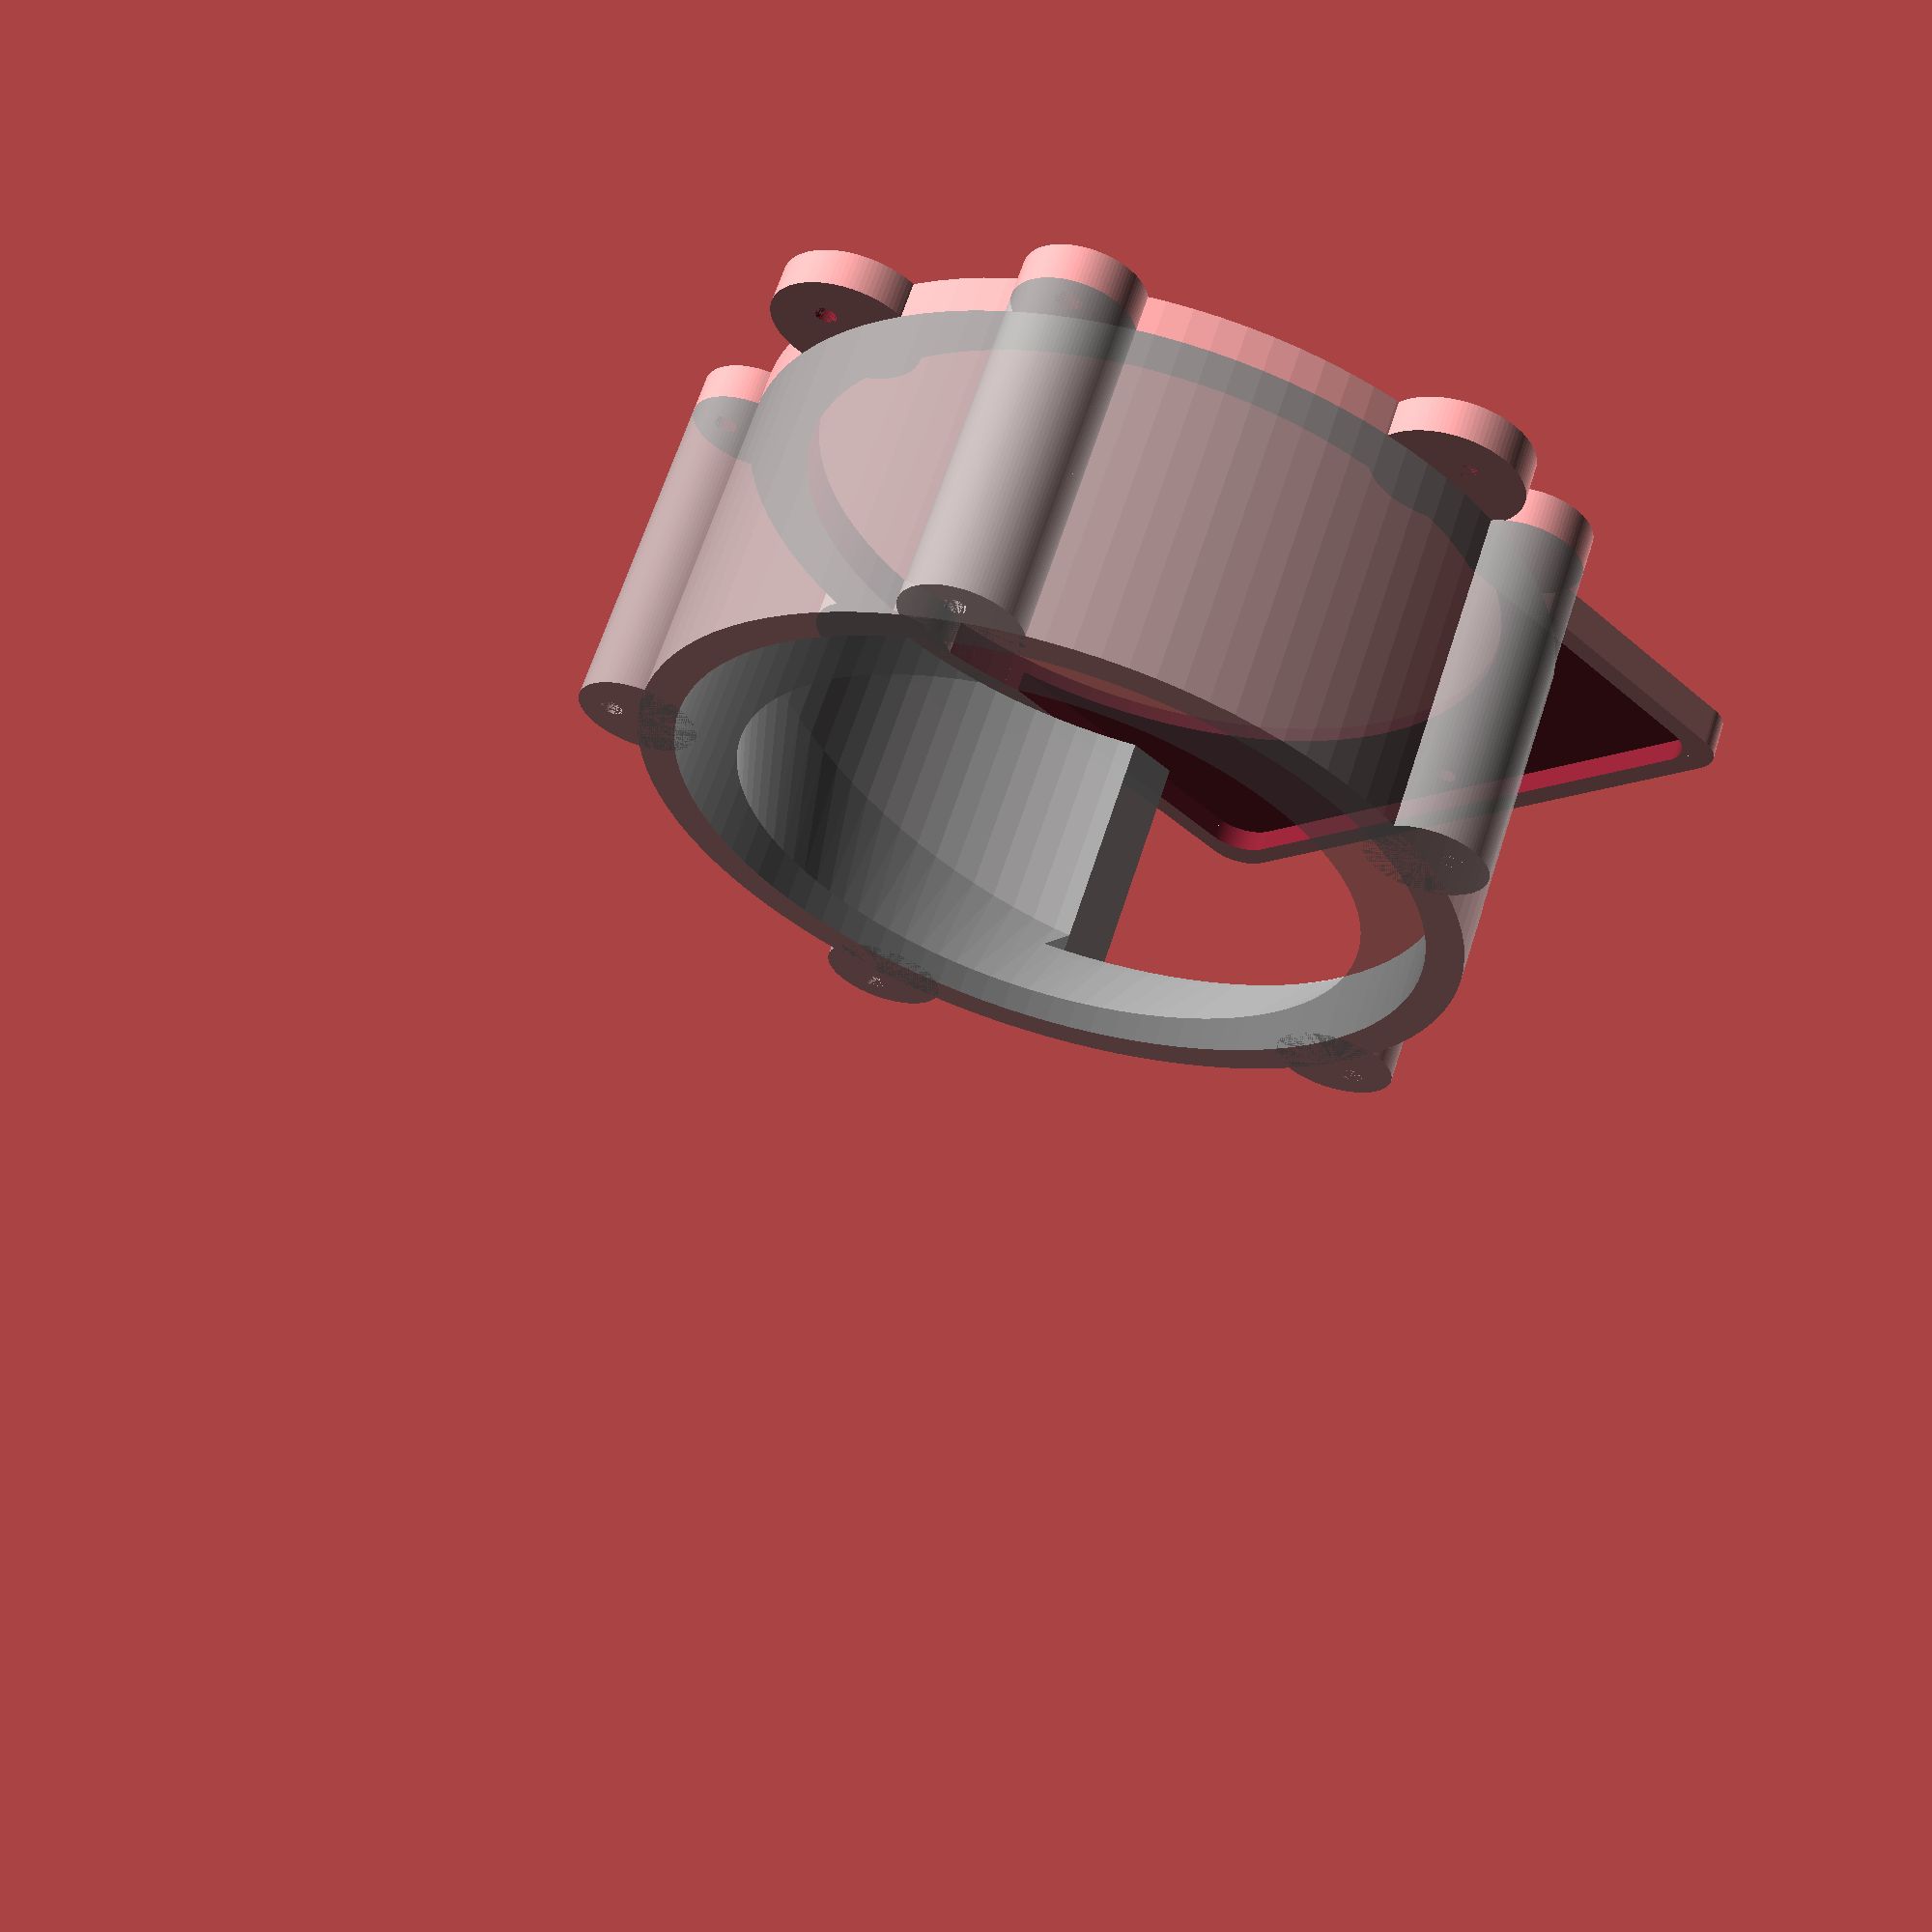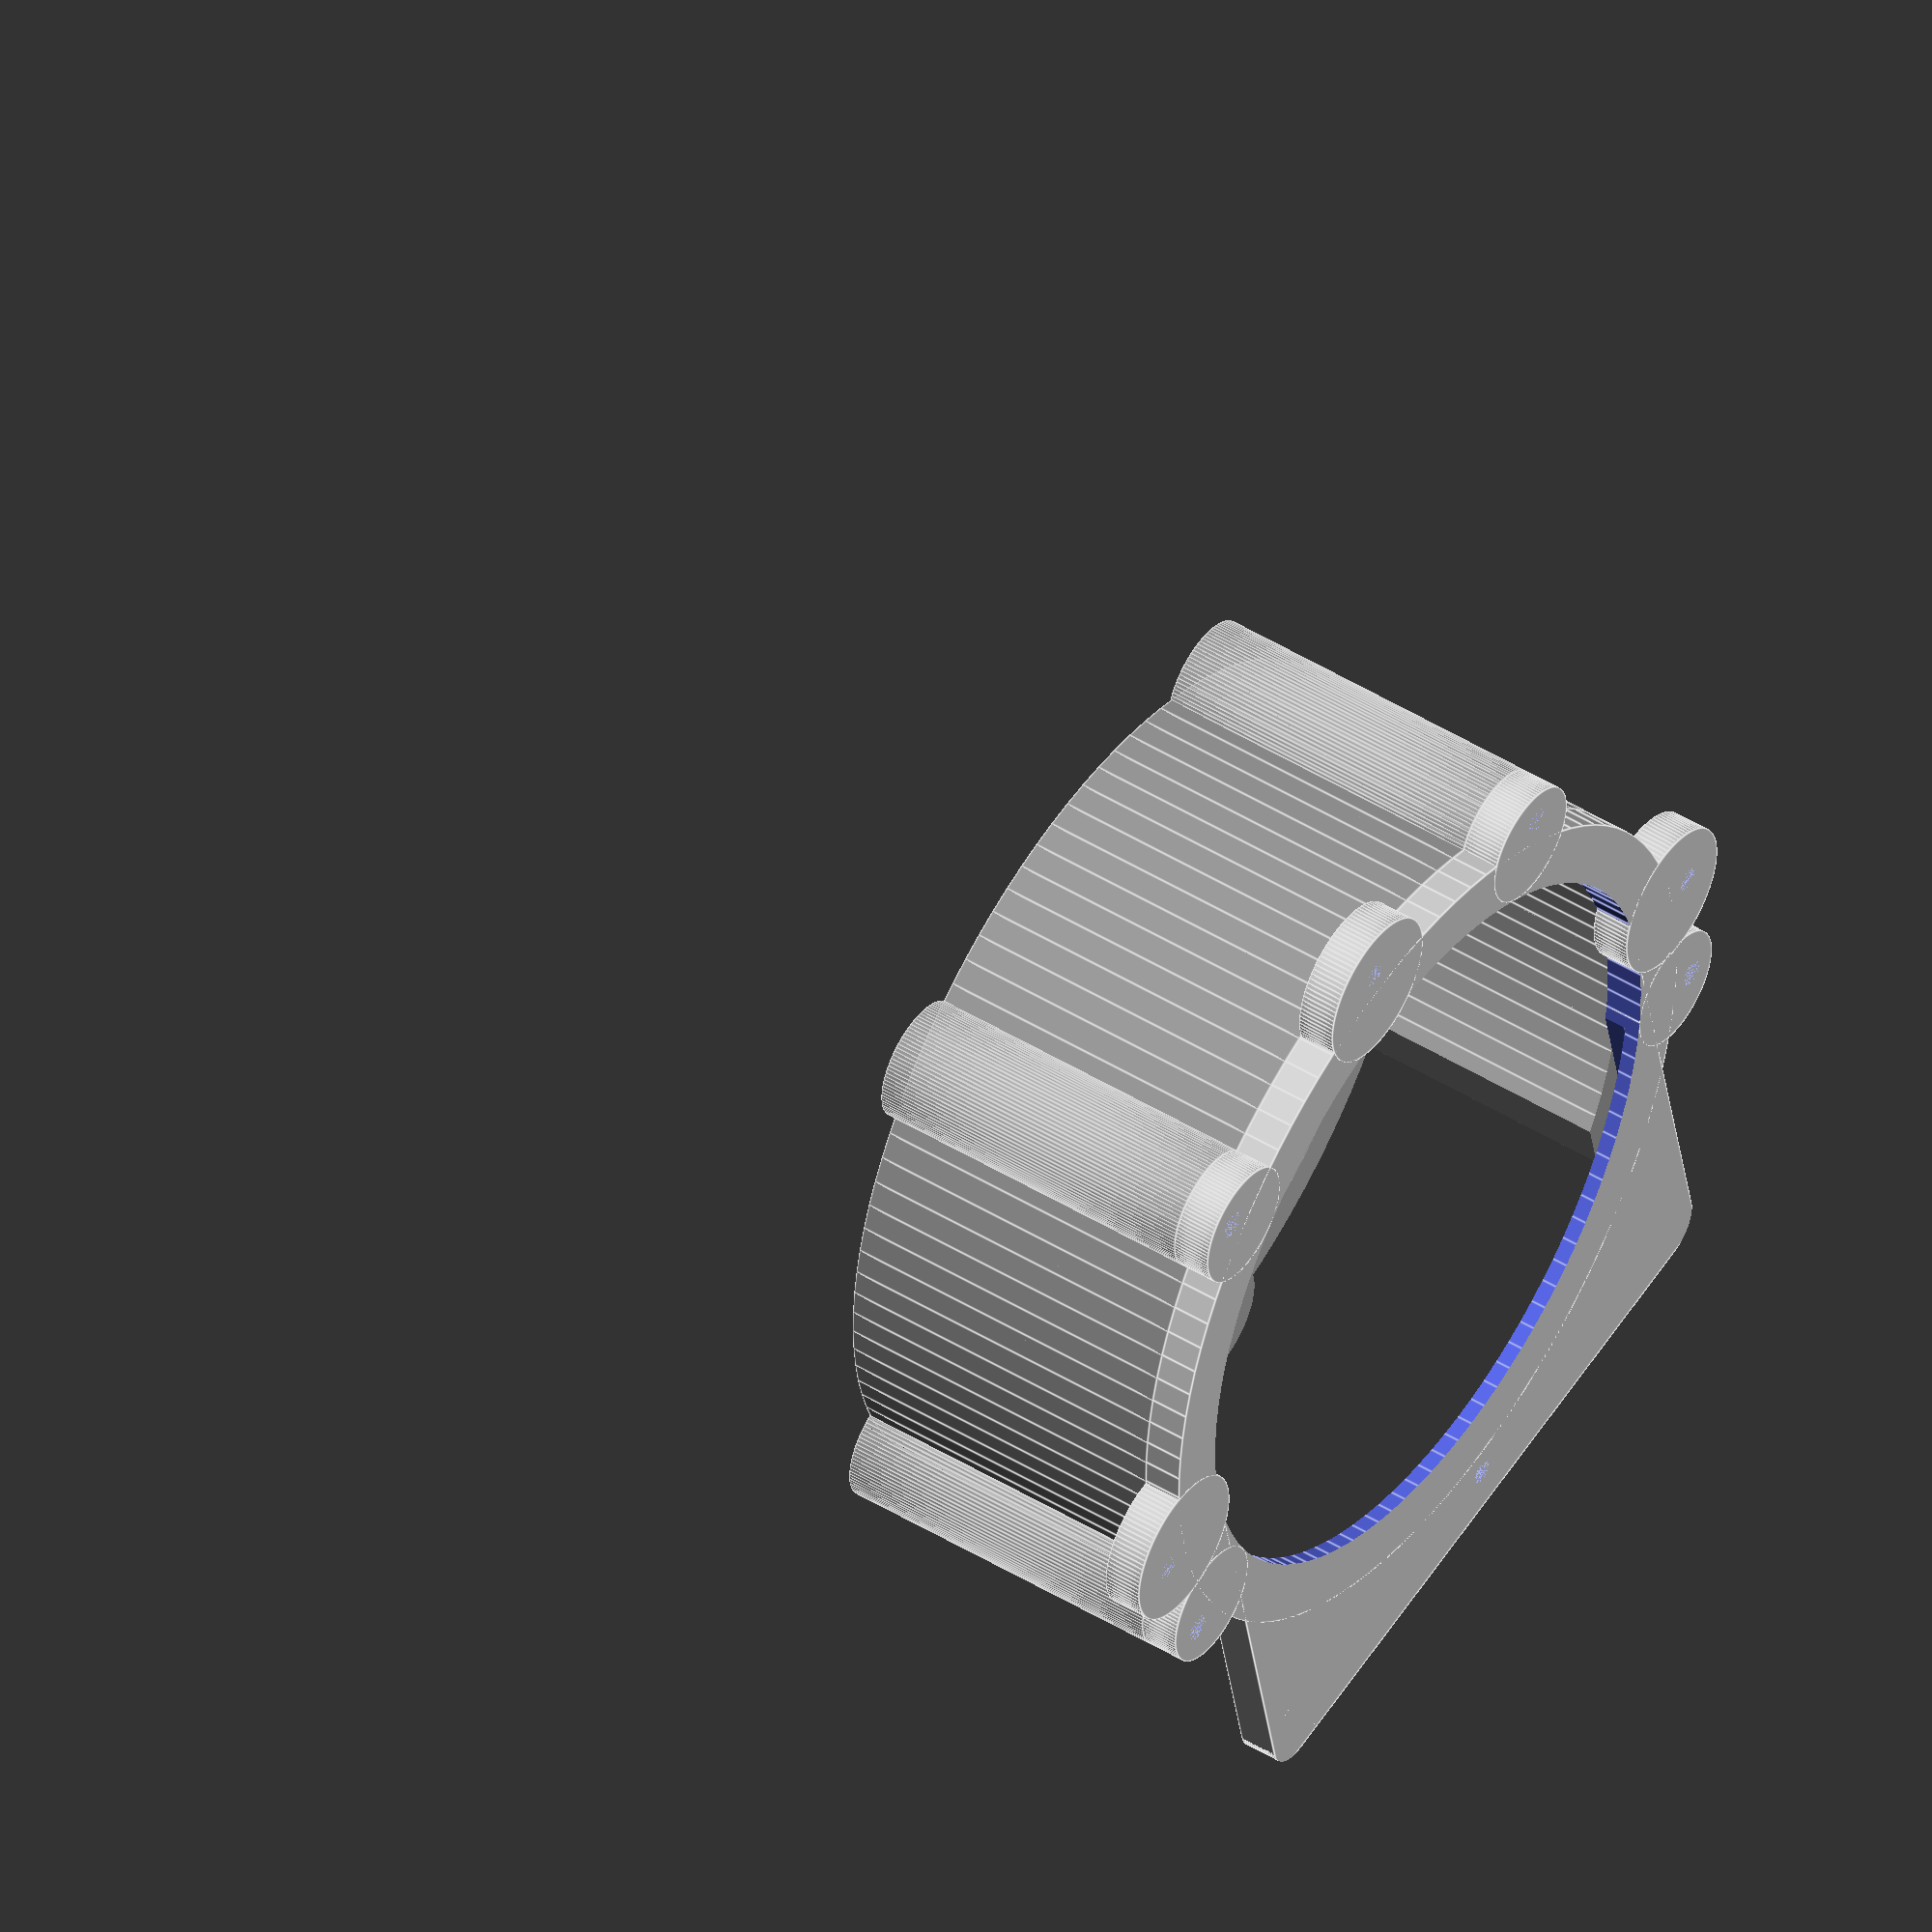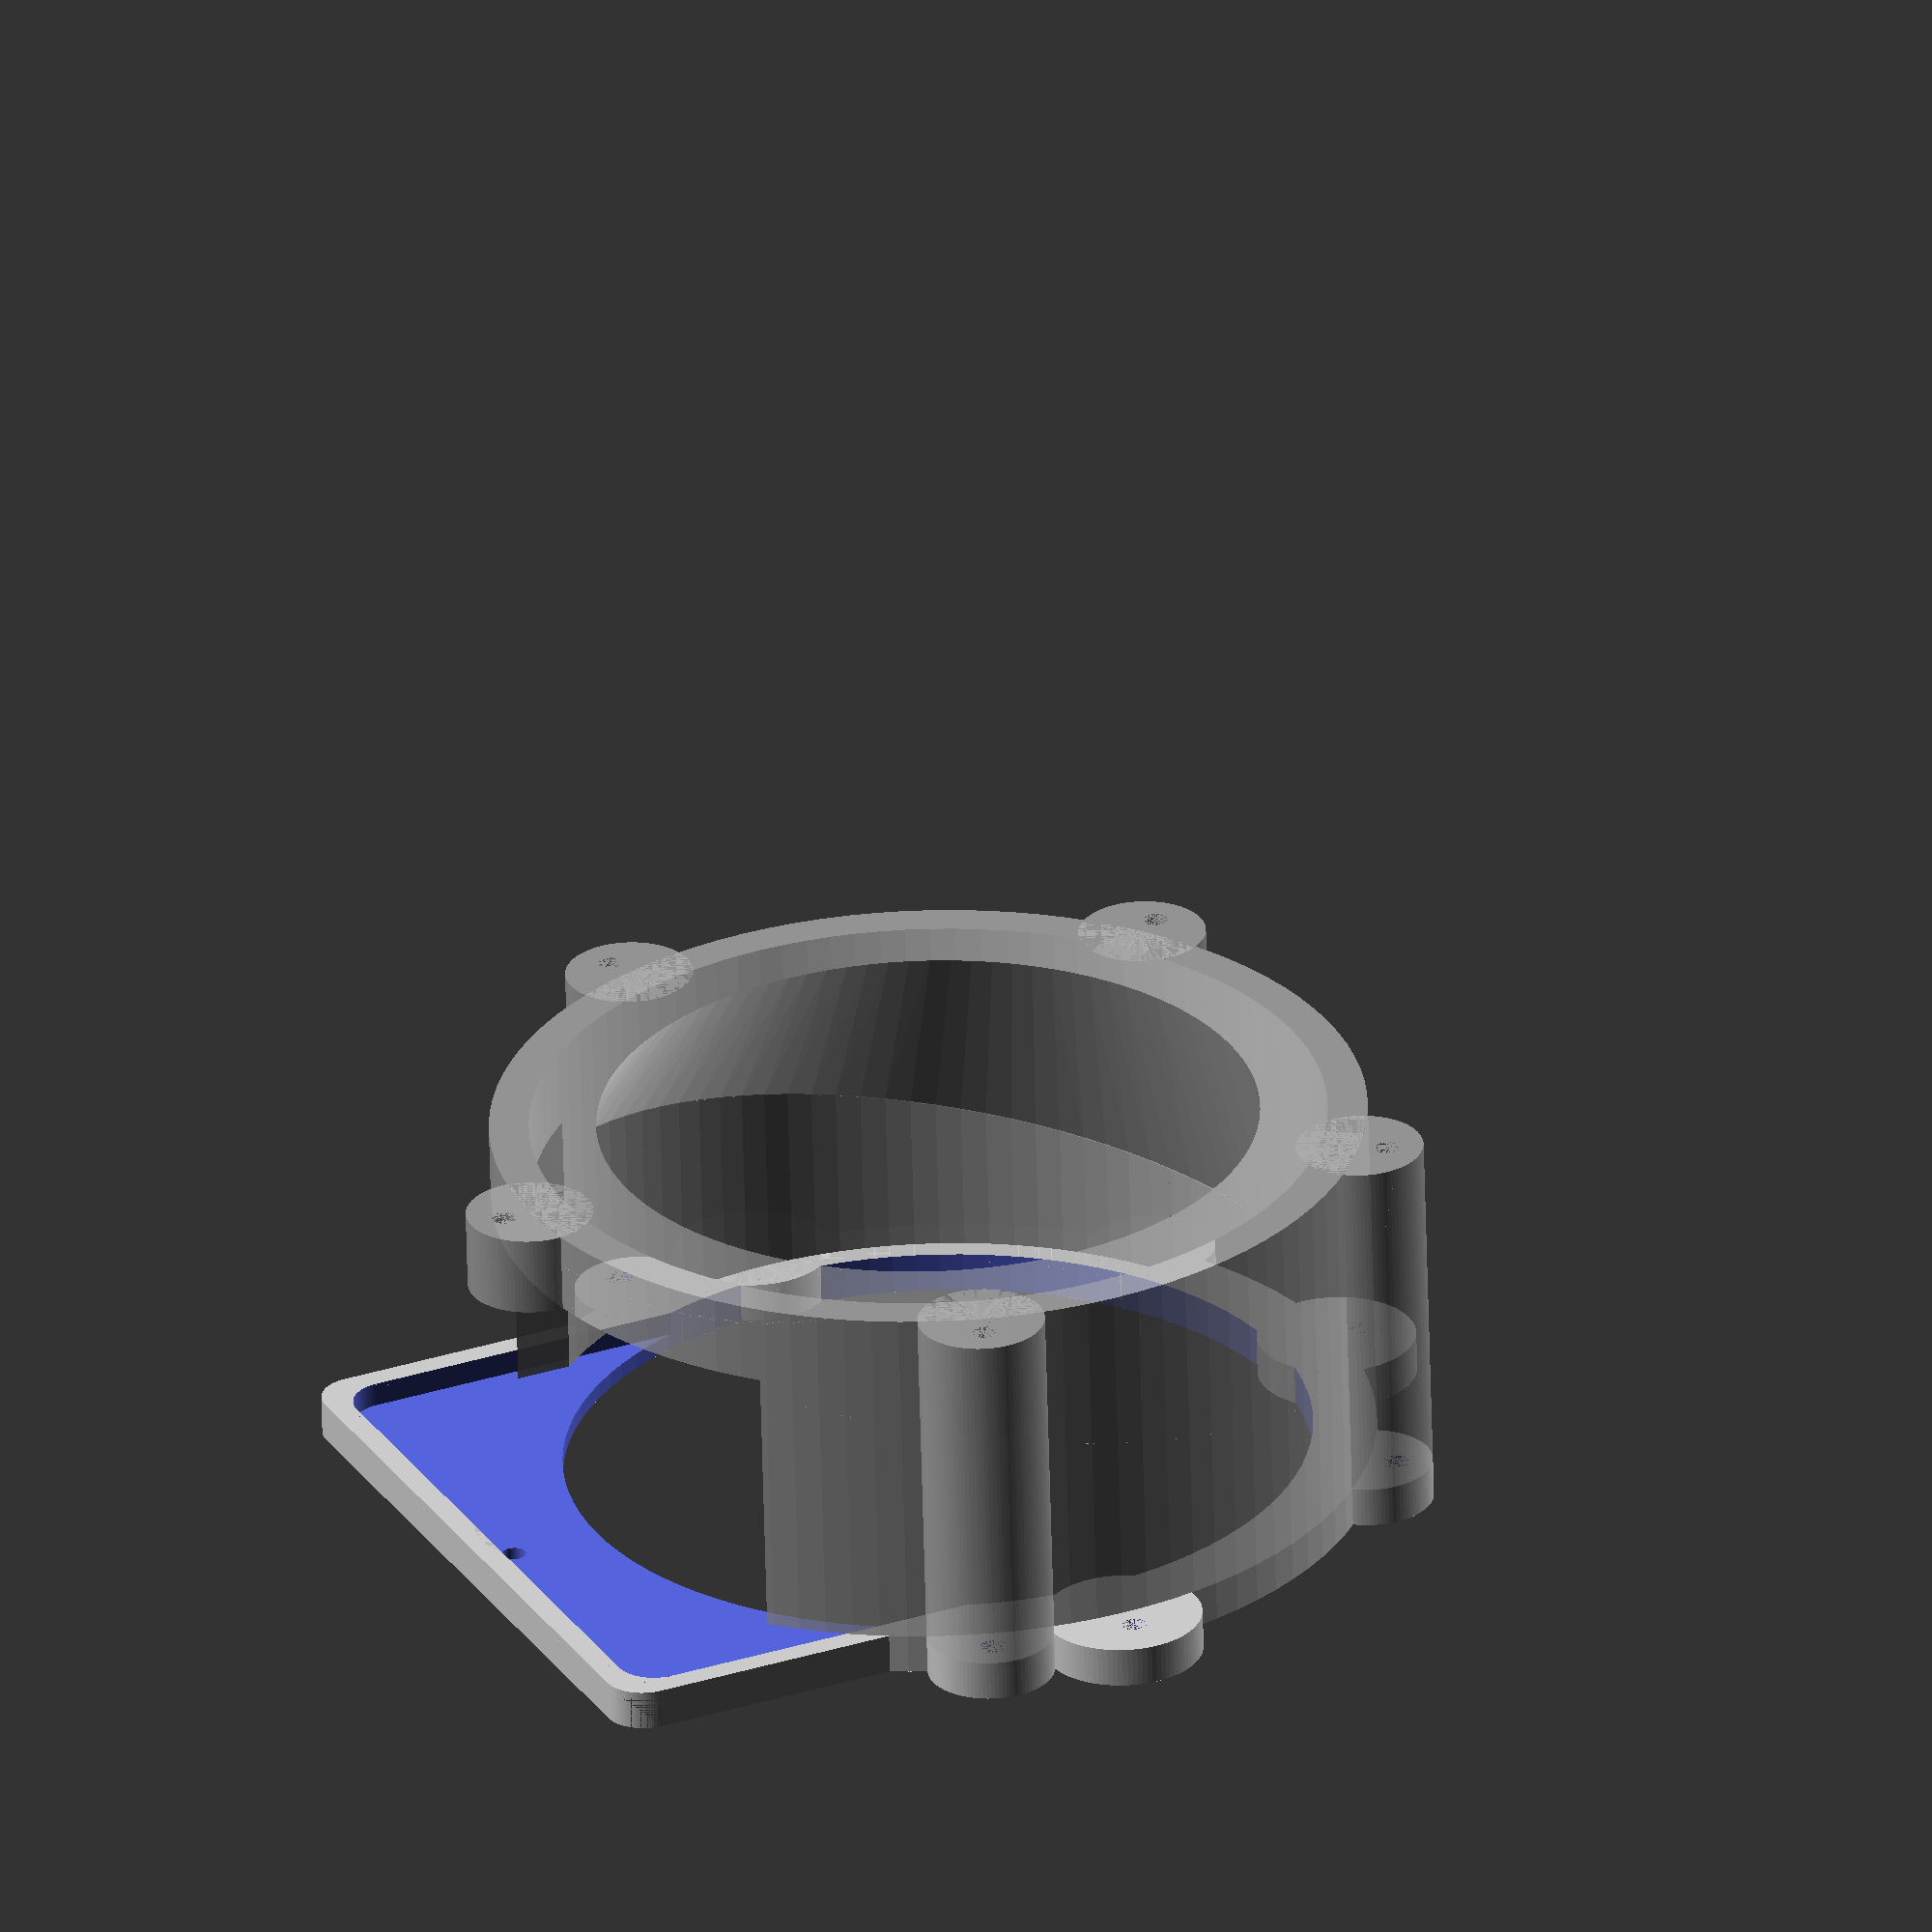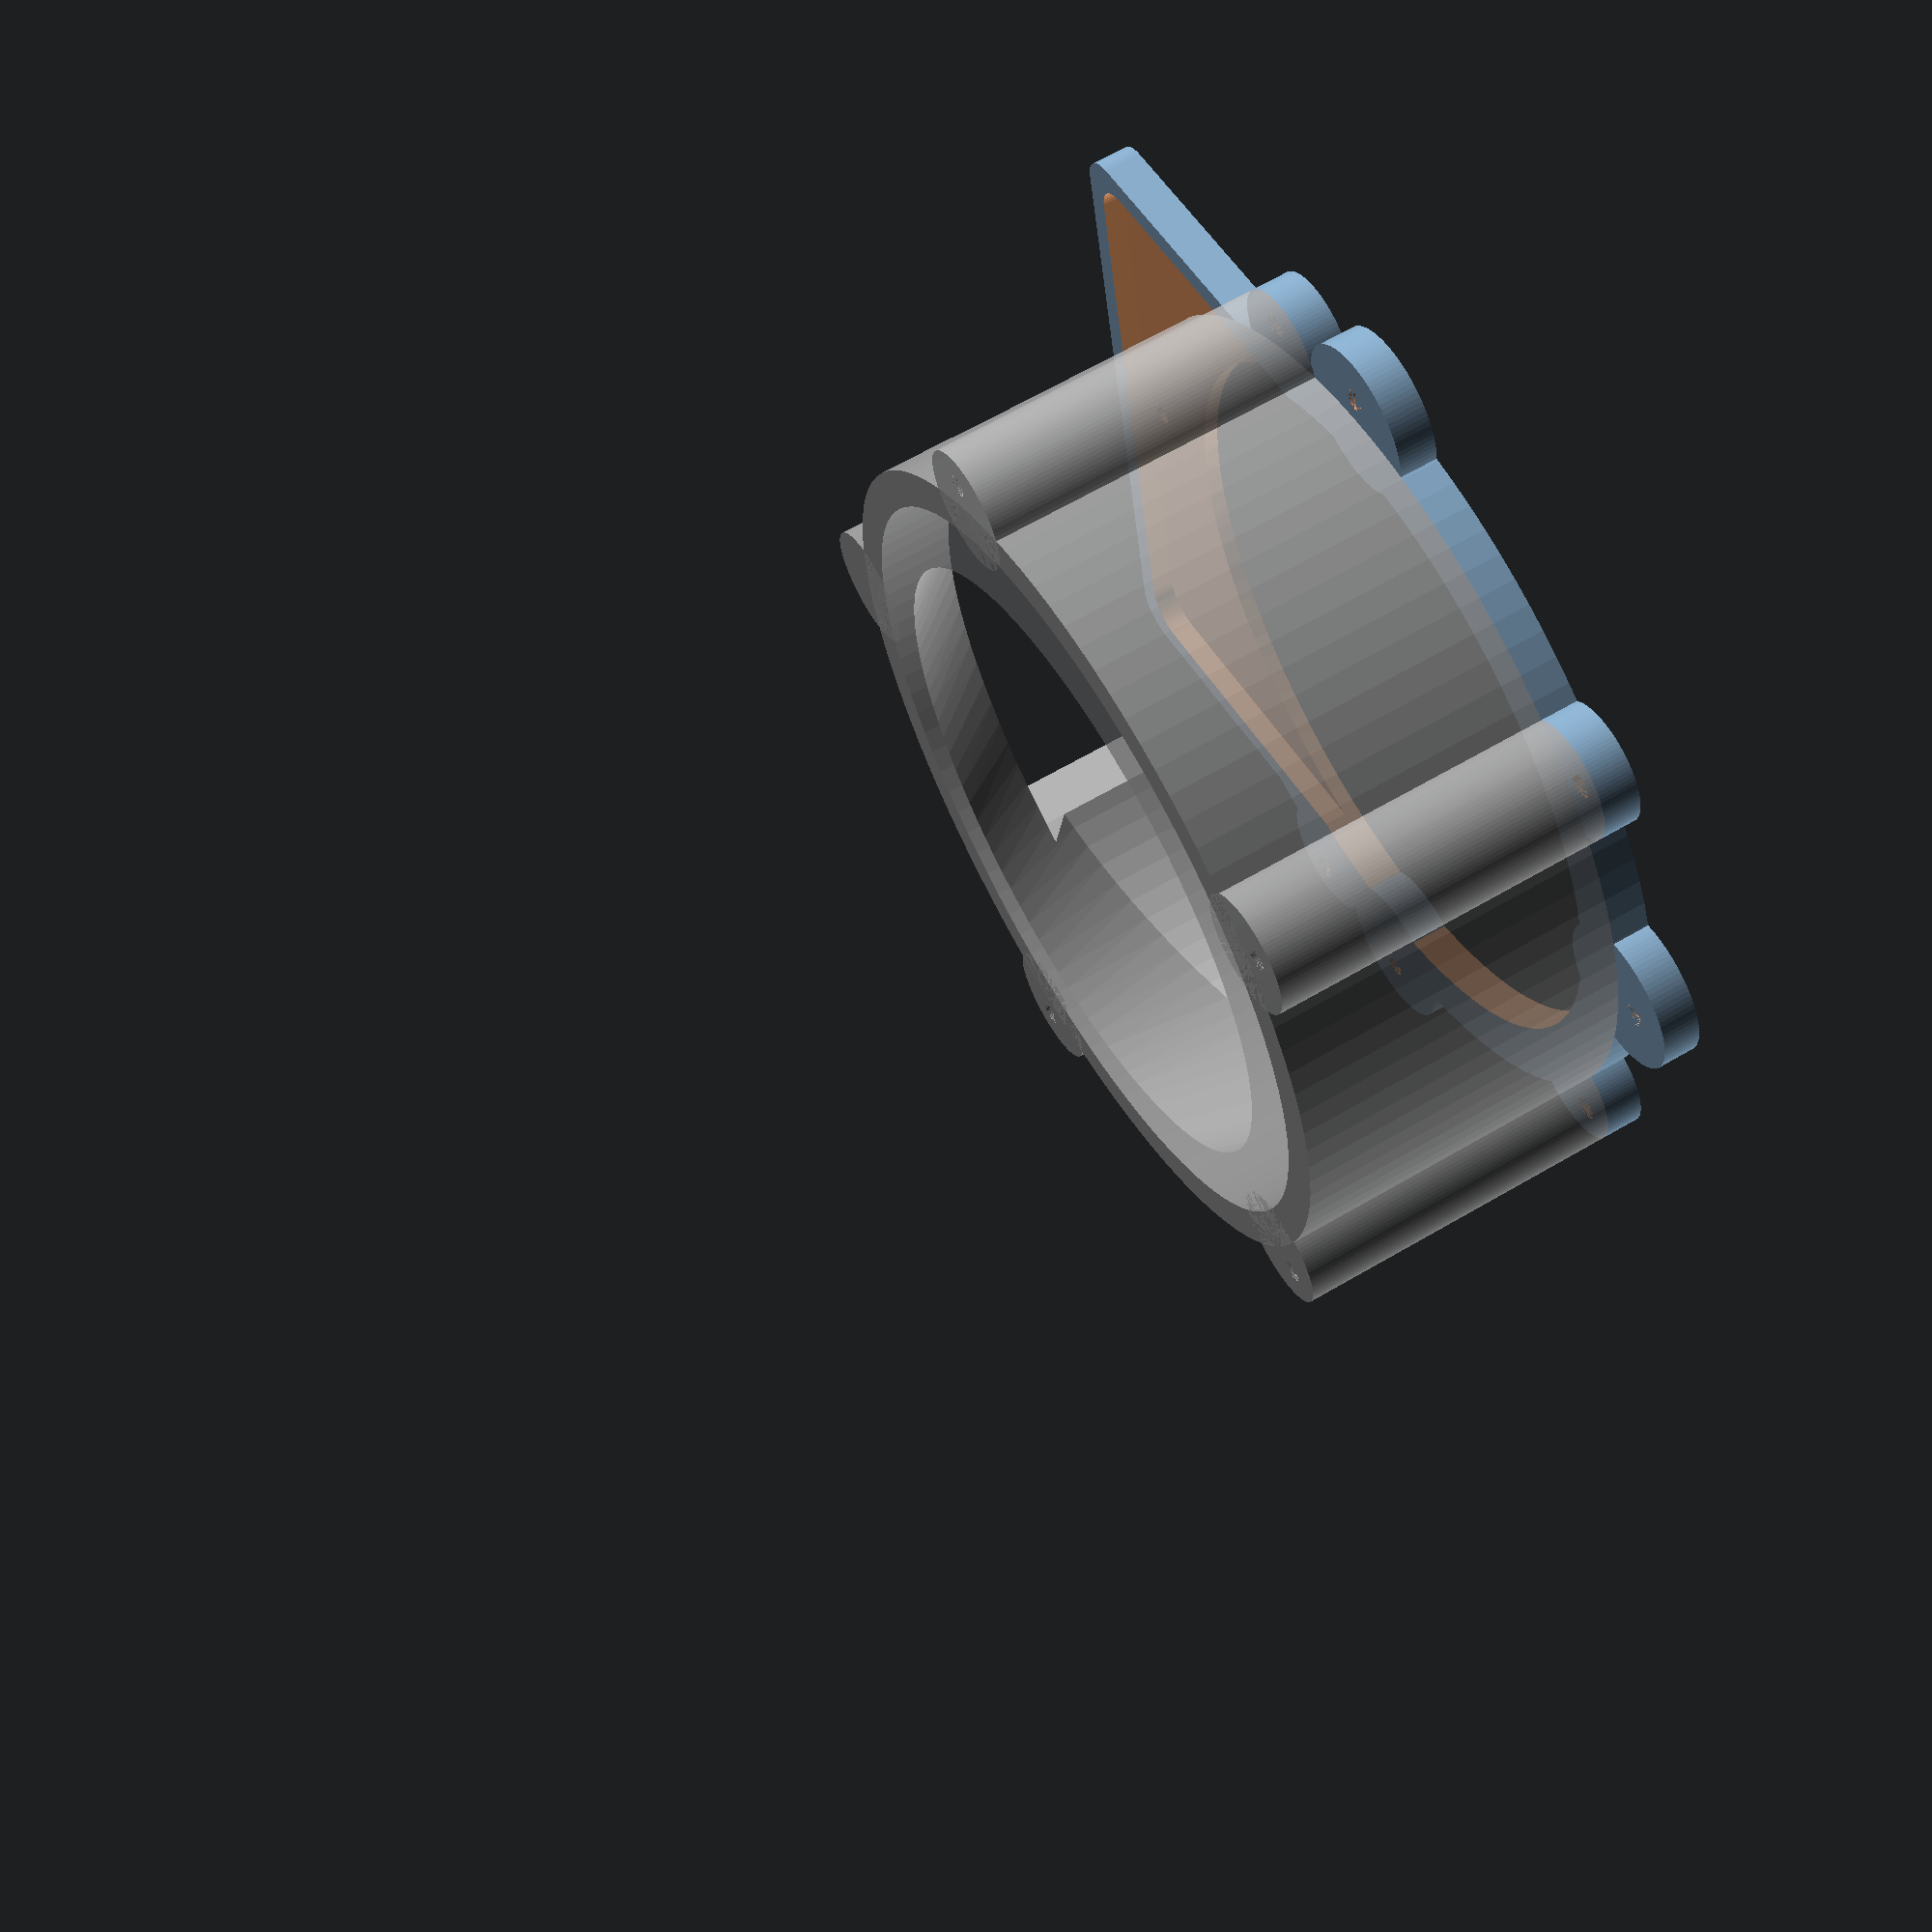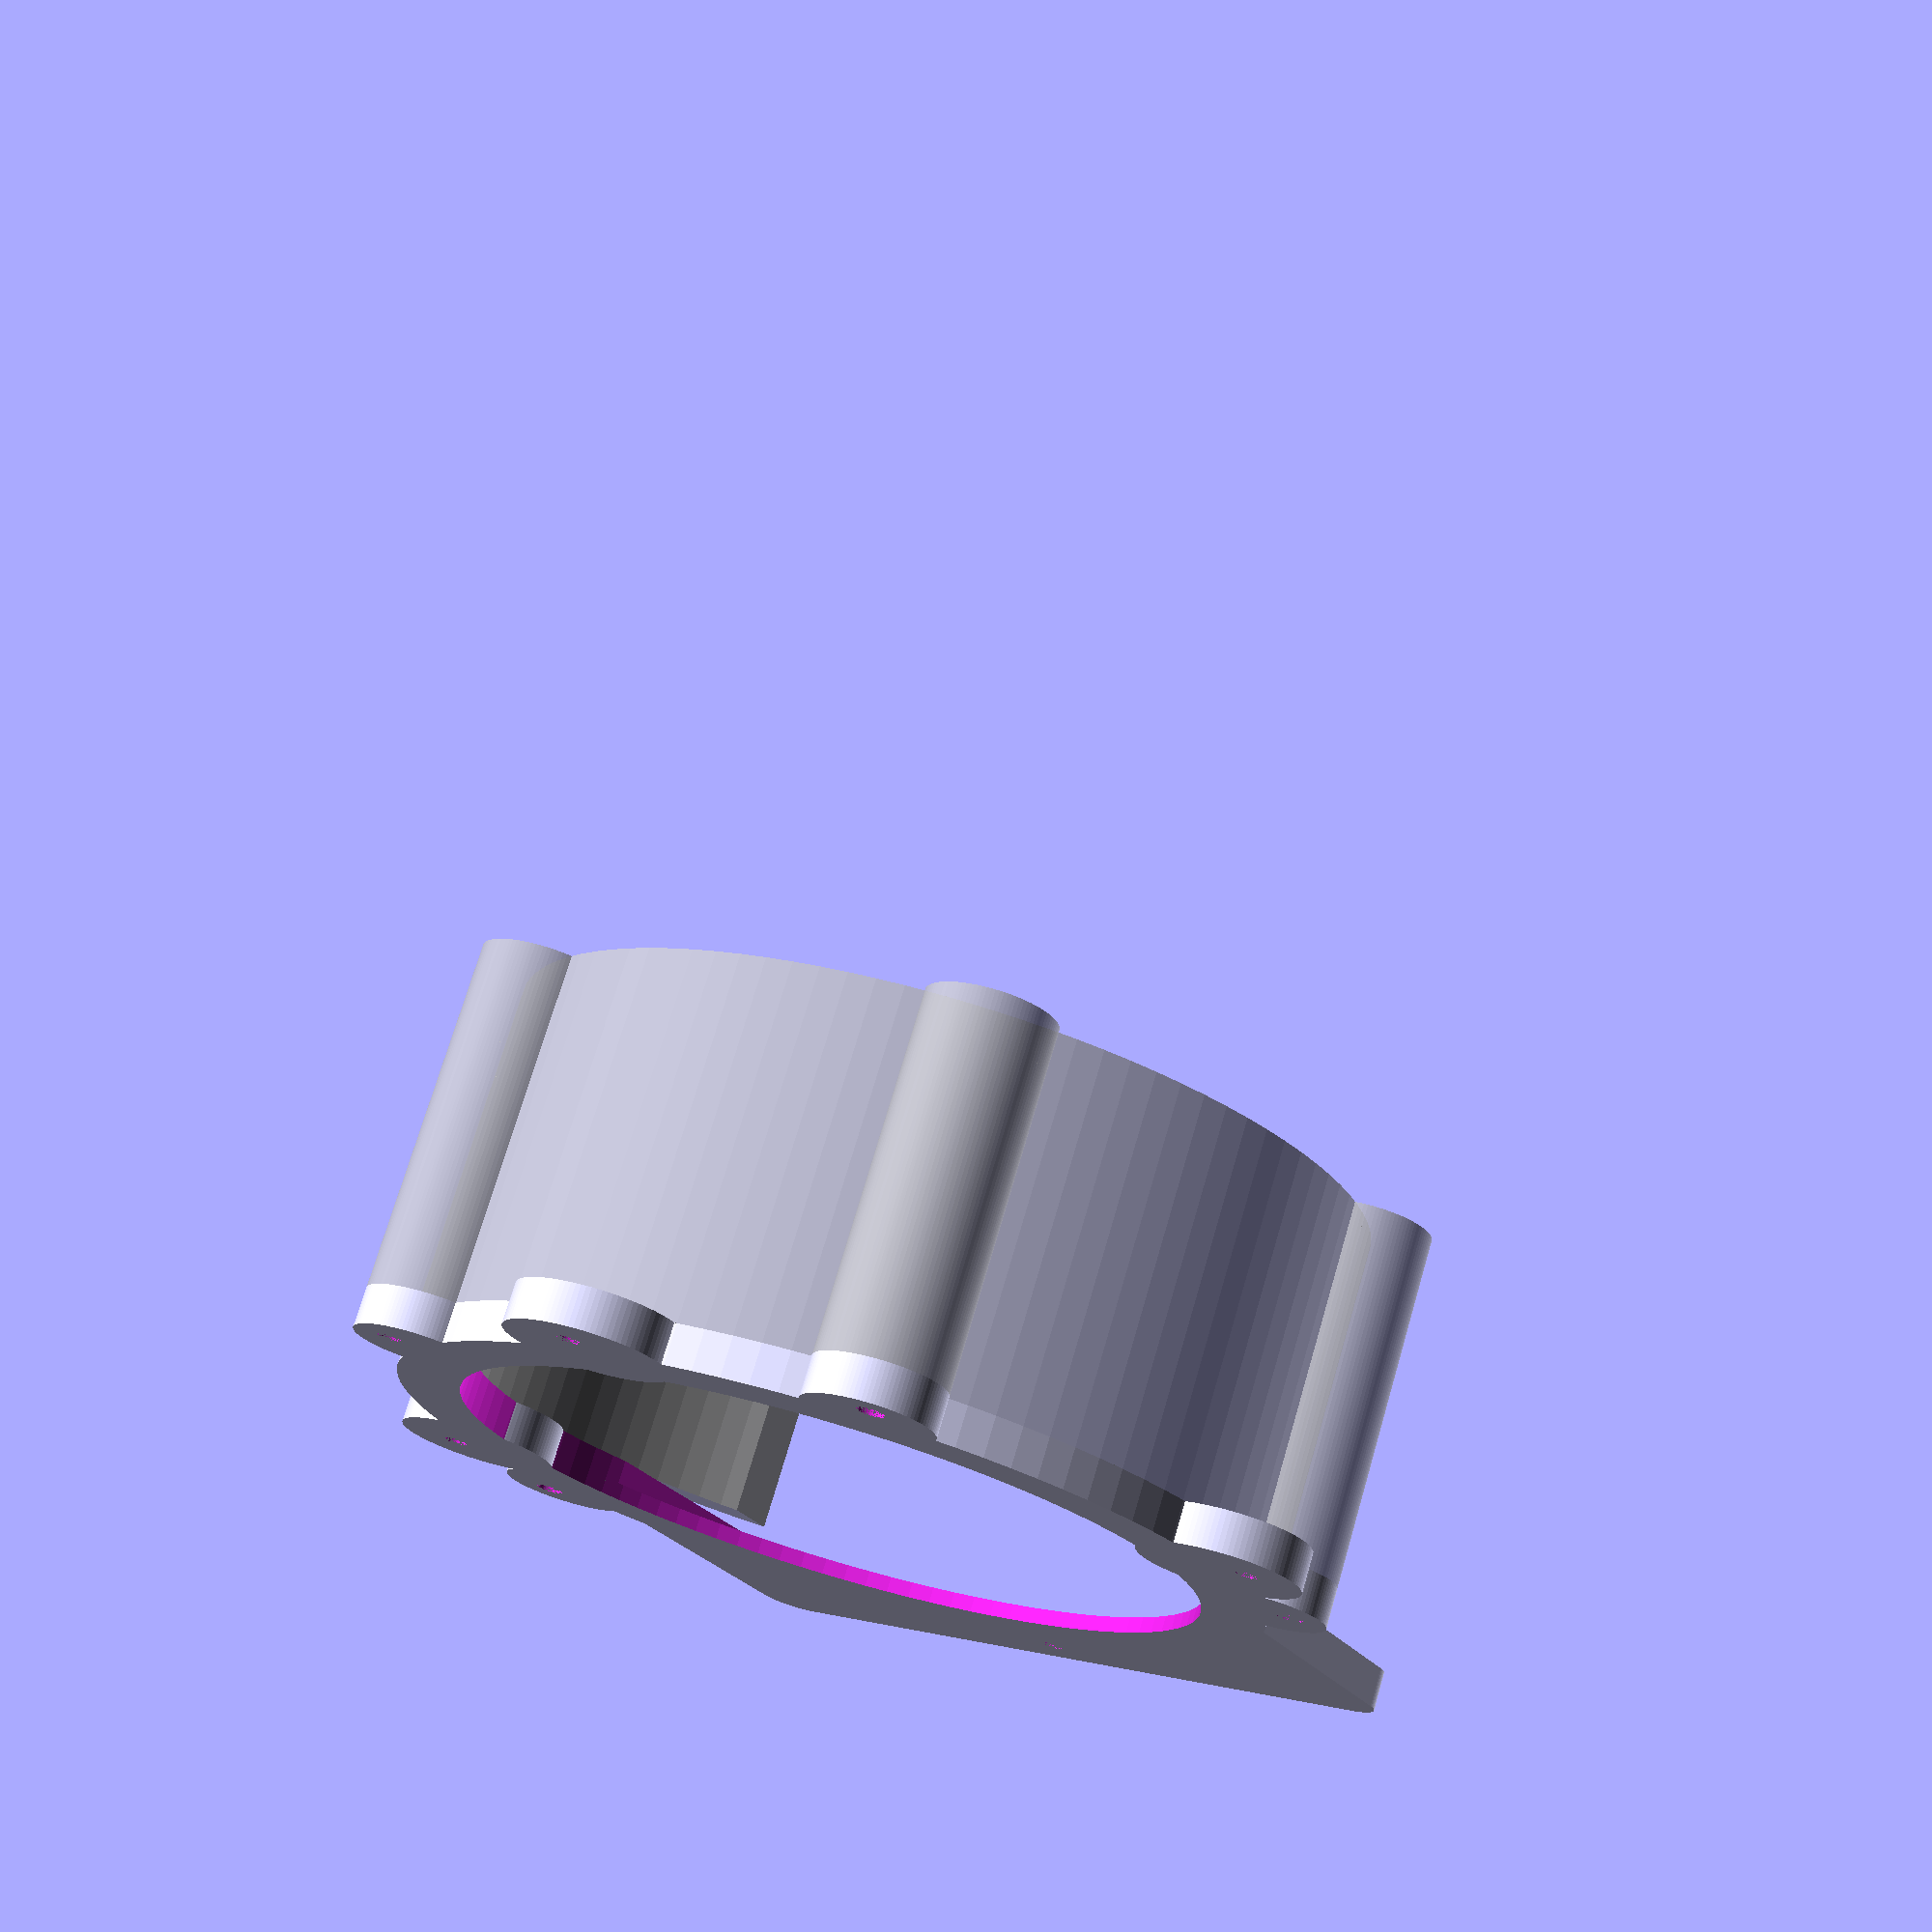
<openscad>


rc = 100/2;
rc2= 83/2;
rk = rc+6;
hpkv = 13.5;
hpkh = 34.5;
hk = 100;
angk = atan((hpkh - hpkv)/rc/2);
echo(angk);
hc = 44.5;
bb = 74;
hb = 34.5;
d = 5;

rma = 8;
rmi = 1.5;
nma = 5;
rkma = rc + d+0;
rkmi = rkma +3.5;
$fn = 100;

hu = 5;
rmui = 1.7;
lp = rc+d;
rui = rc -3;

dup = 10;
reup = 5;
drup = 3;
trup = 3;

nma2 = 4;
rma2 = 10;
echo(rc,d);
rkma2 = rc + 4+1;
rkmi2 = rkma2 +3.5;
rmui2 = 1.5;

module rundeecke(r,h,ang=0)
{
	rotate([0,0,ang]) translate([-r,-r,-0.01])
	difference(){
		cube([r+0.01,r+0.01,h+0.02]);
		cylinder(r=r,h=h+0.02);
	}
}


difference(){
	union(){
		translate([0,0,-hu]) cylinder(h=hu,r=rc+d);
		translate([0,-bb/2-dup,-hu]) cube([lp+dup,bb+2*dup,hu]);
	}
	translate([lp+dup,bb/2+dup,-hu]) rundeecke(reup,hu);
	translate([lp+dup,-bb/2-dup,-hu]) rundeecke(reup,hu,-90);
	translate([rkmi2,0,-hu]) cylinder(h=hu,r=rmui2);
	translate([0,0,-hu-1]) cylinder(h=hu+2,r=rui);

	difference(){
		translate([0,-bb/2-dup+drup,-trup]) cube([lp+dup-drup,bb+2*dup-2*drup,hu]);
		translate([lp+dup-drup,-bb/2-dup+drup,-trup]) rundeecke(reup,trup,-90);
		translate([lp+dup-drup,+bb/2+dup-drup,-trup]) rundeecke(reup,trup);

	}

}

for(i=[1:nma-1]){
	difference(){
		rotate([0,0,i/nma*360]) translate([rkma,0,-hu]) cylinder(h=hu,r=rma);
		rotate([0,0,i/nma*360]) translate([rkmi,0,-hu]) cylinder(h=hu,r=rmui);
	}
}

for(i=[1:nma2-1]){
	difference(){
		rotate([0,0,i/nma2*360]) translate([rkma2,0,-hu]) cylinder(h=hu,r=rma2);
		rotate([0,0,i/nma2*360]) translate([rkmi2,0,-hu]) cylinder(h=hu,r=rmui2);
	}
}

%difference(){
	union(){
		cylinder(h=hc,r=rc+d);
		for(i=[0:nma-1]){
			difference(){
				rotate([0,0,i/nma*360]) translate([rkma,0,0]) cylinder(h=hc,r=rma);
				rotate([0,0,i/nma*360]) translate([rkmi,0,0]) cylinder(h=hc,r=rmi);
			}
		}
	}
	hull(){
		translate([0,0,hc]) cylinder(r=rc2,h=0.1);
		translate([0,0,(hpkh+hpkv)/2-0.01]) rotate([0,-angk,0]) scale([1/cos(angk),1,1]) cylinder(r=rc,h=0.1);
	}
	translate([0,-bb/2,-1]) cube([rc+1+d+rkma+rc,bb,hb+1]);
	difference(){
		translate([0,0,-1]) cylinder(r=rc,h=hc+2);
		translate([0,0,(hpkh+hpkv)/2]) rotate([0,-angk,0]) cylinder(hk,rk/cos(angk),rk/cos(angk));
	}

}


echo(rkmi2);


</openscad>
<views>
elev=115.4 azim=222.2 roll=162.2 proj=p view=wireframe
elev=312.0 azim=101.7 roll=124.5 proj=o view=edges
elev=62.1 azim=155.1 roll=1.5 proj=o view=wireframe
elev=293.9 azim=167.0 roll=59.7 proj=p view=solid
elev=108.1 azim=299.7 roll=343.7 proj=p view=solid
</views>
